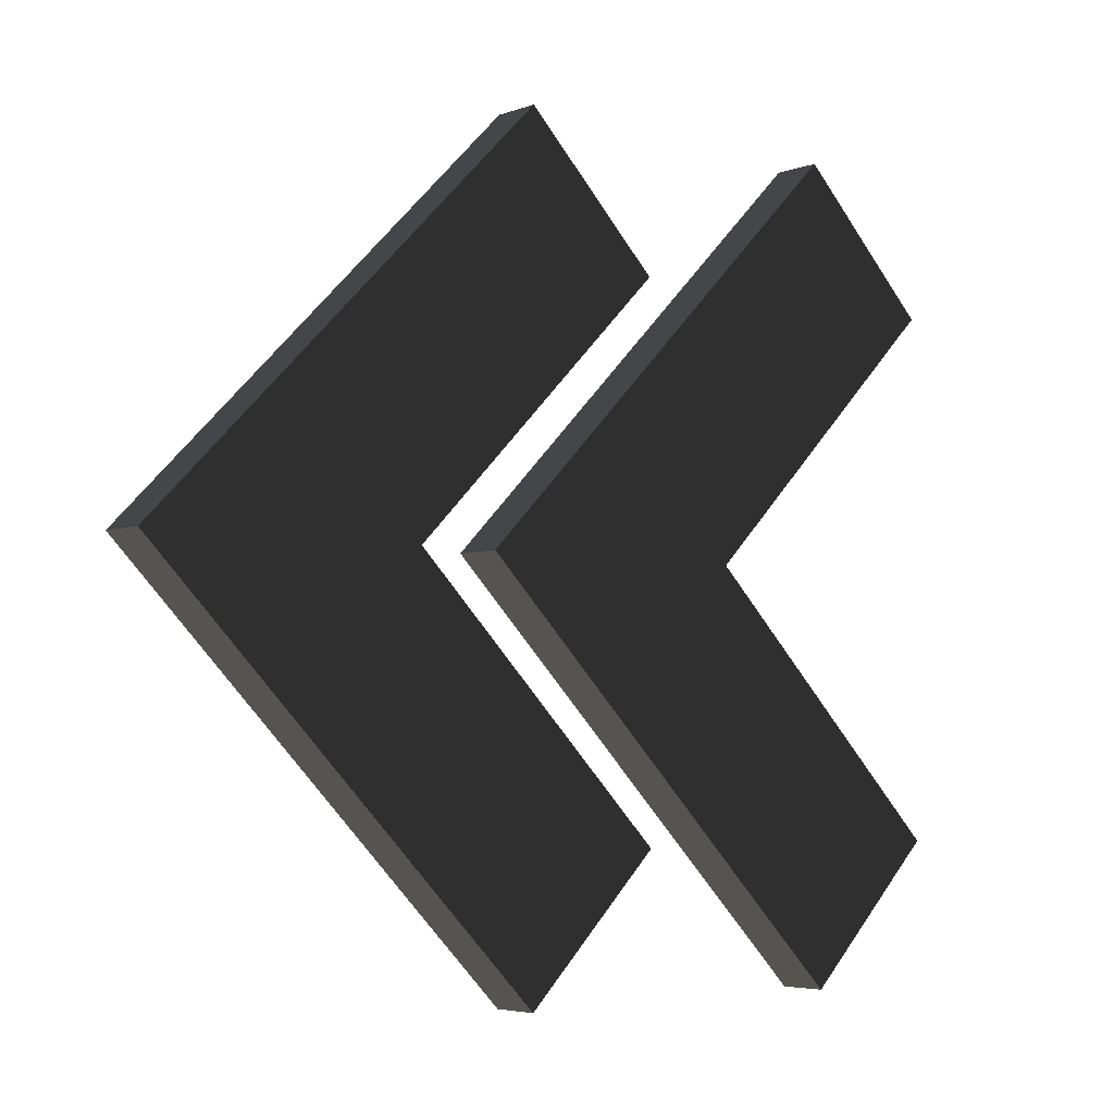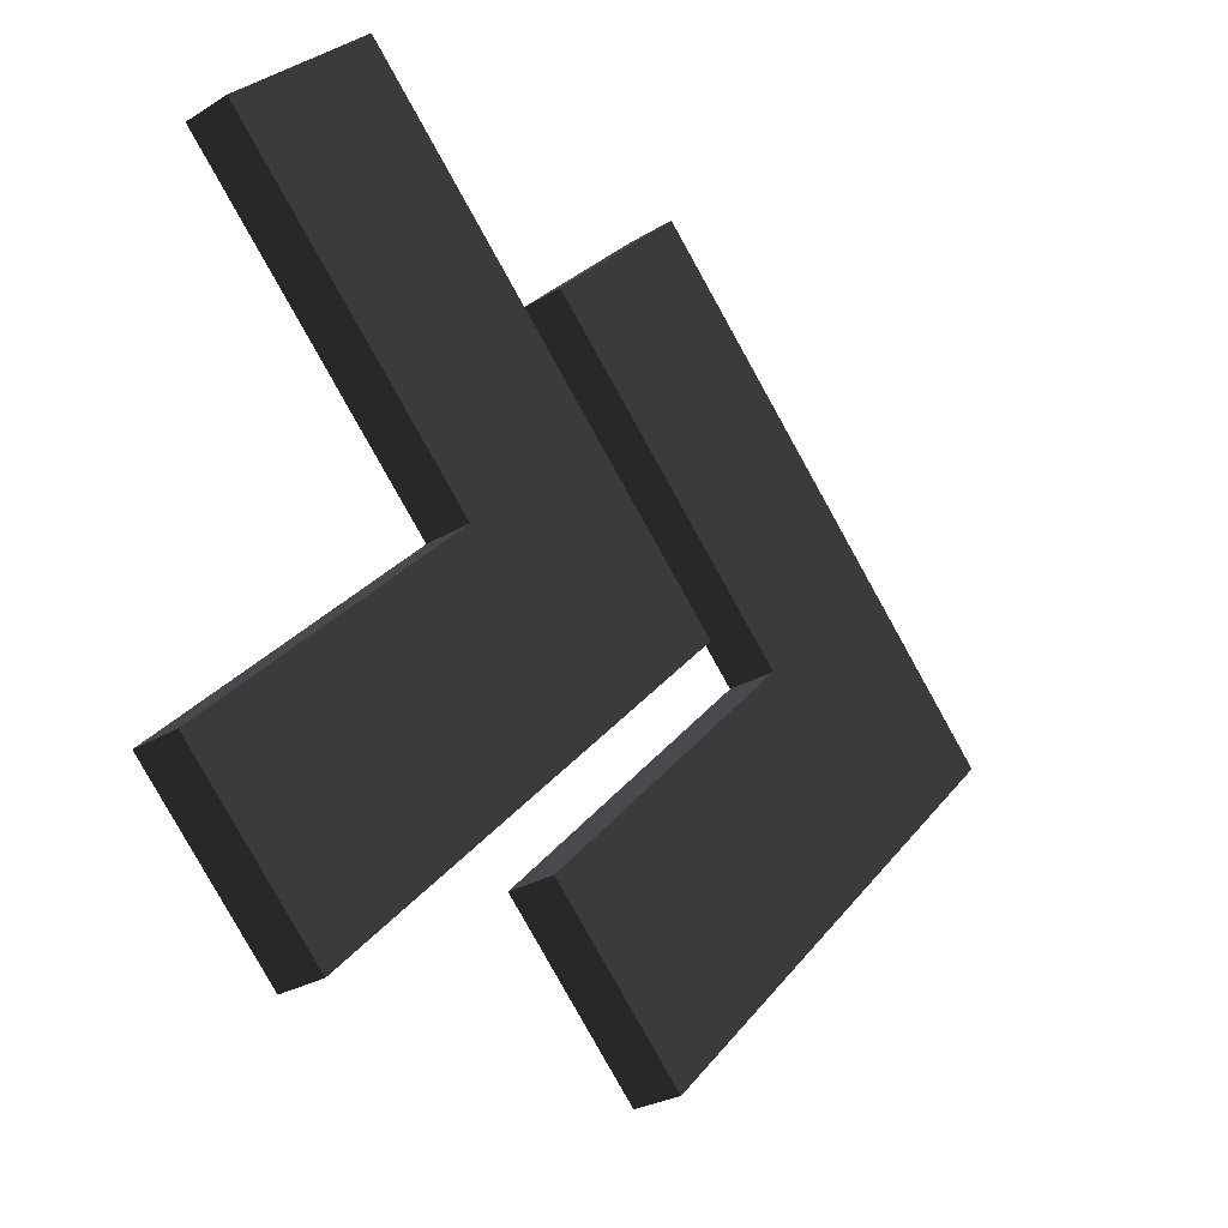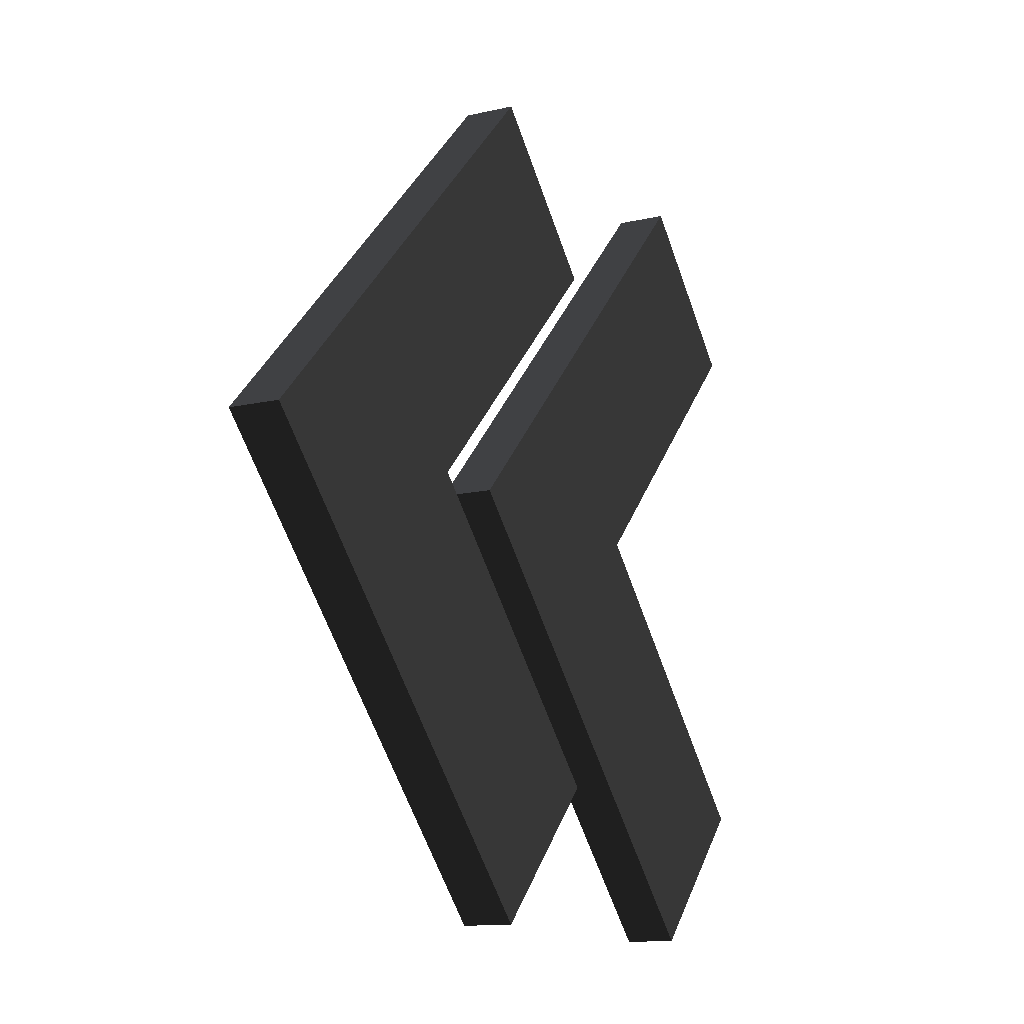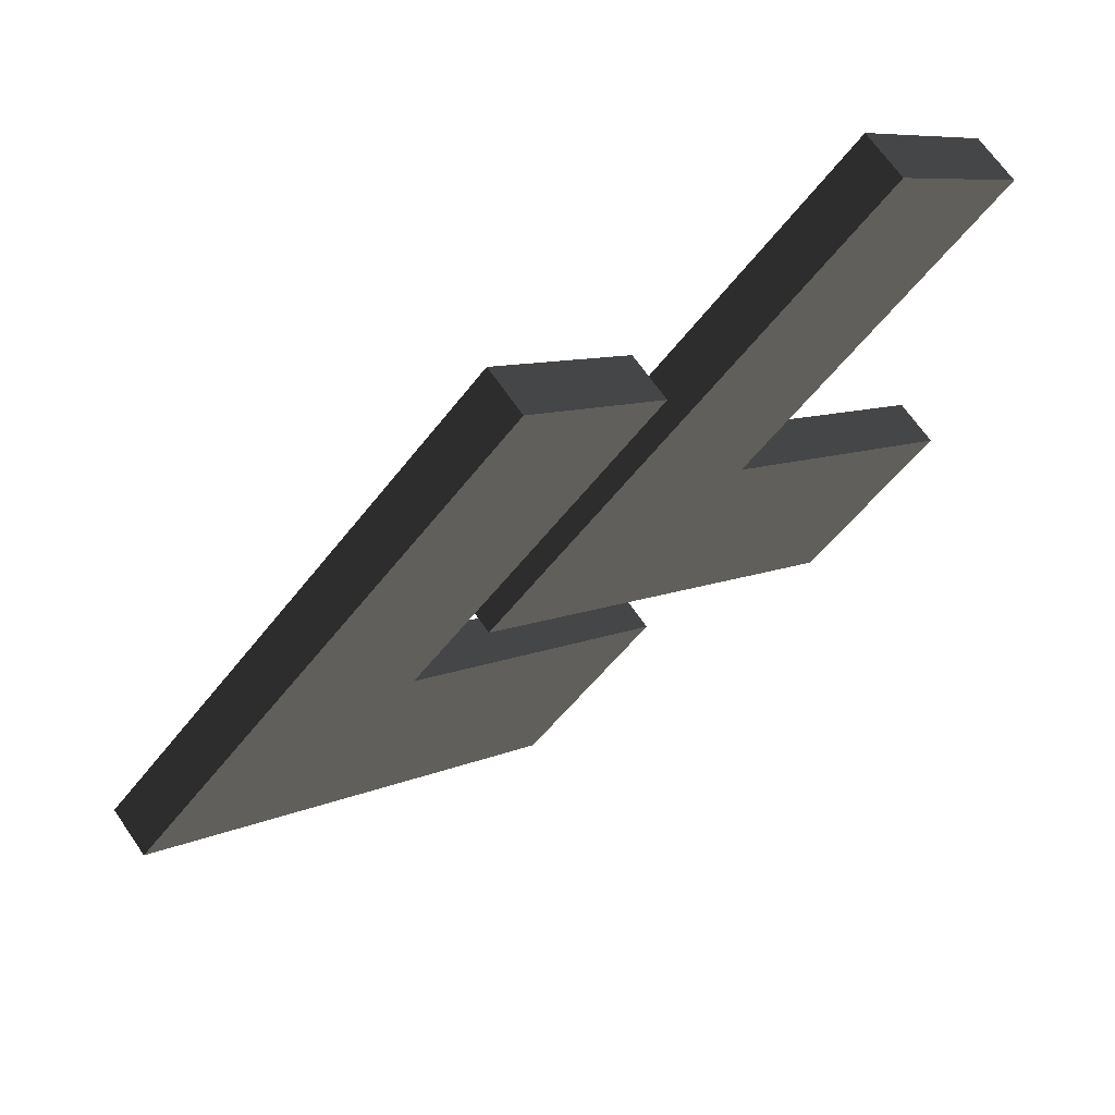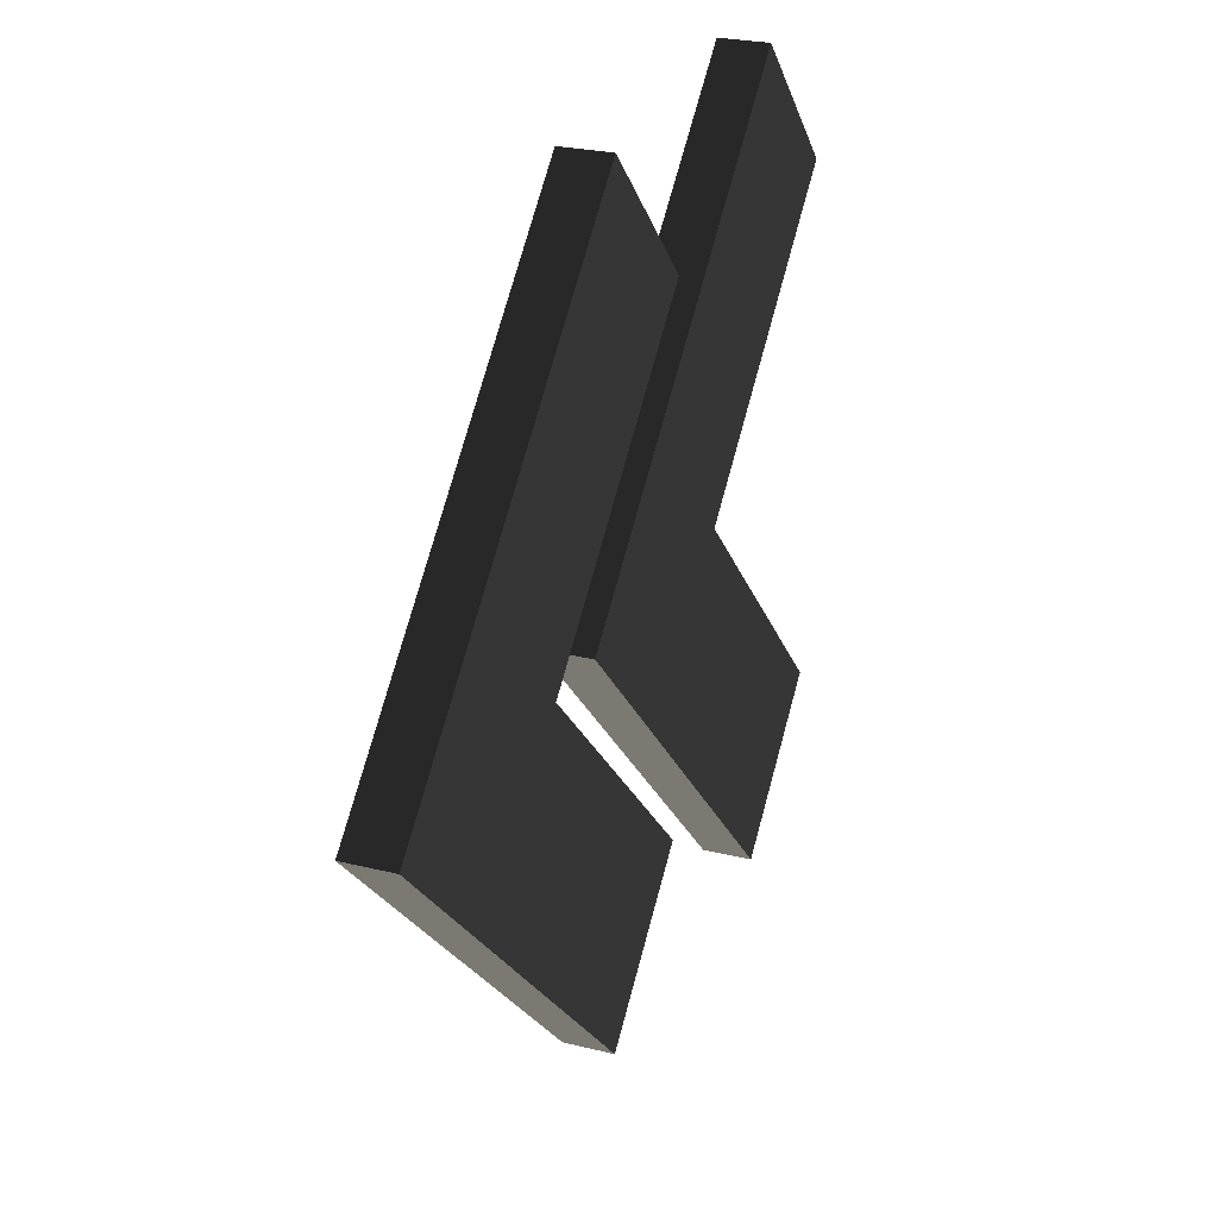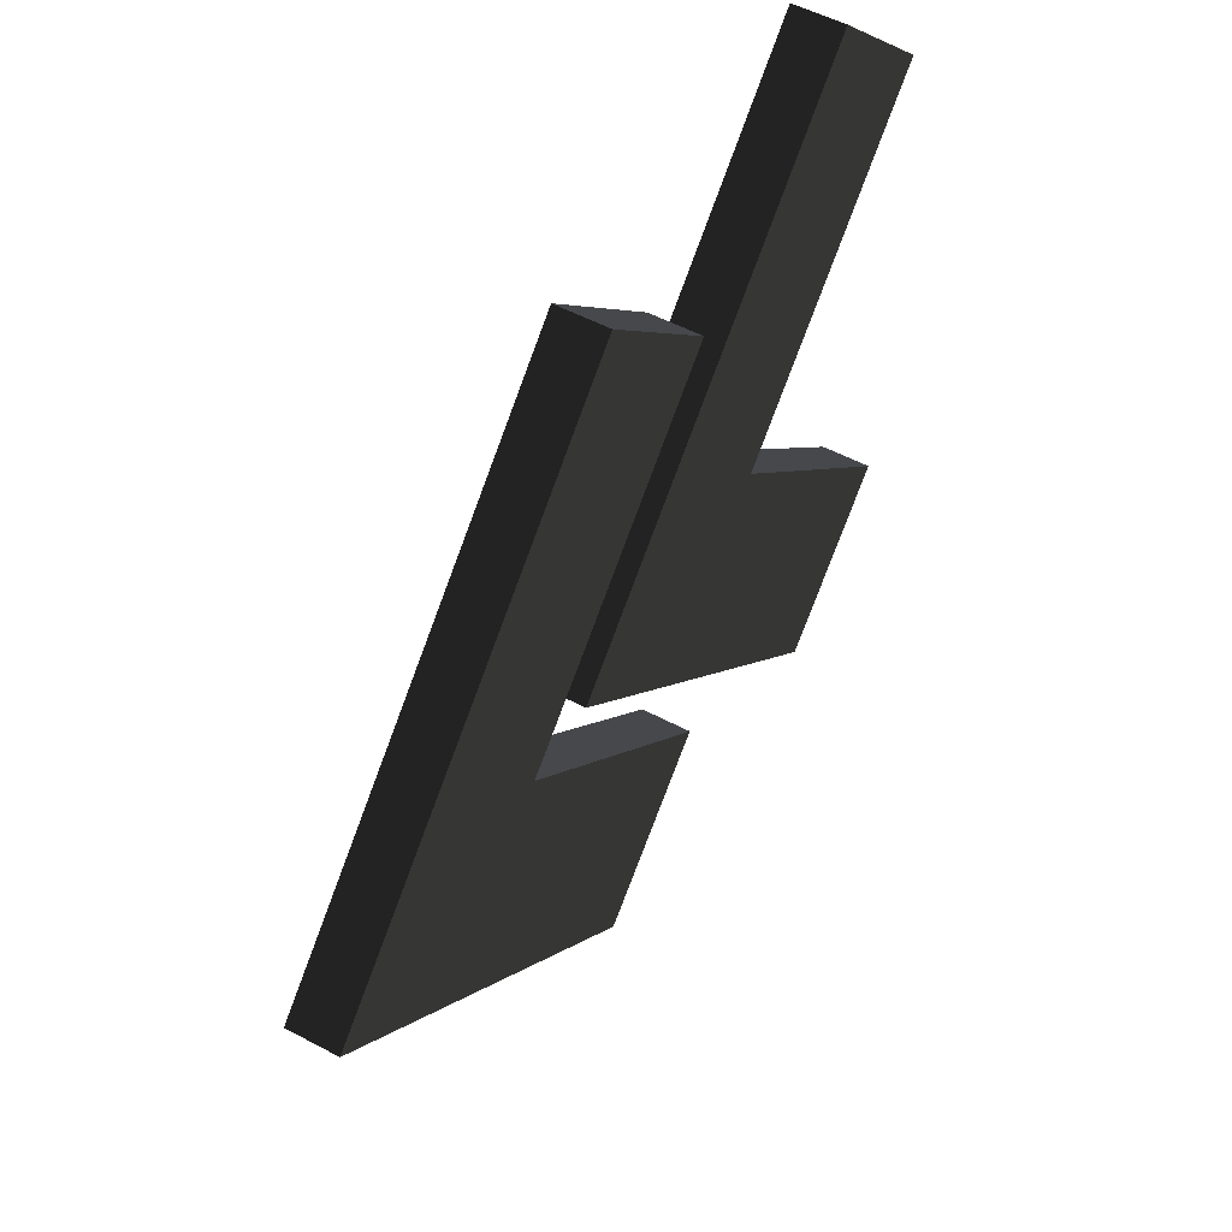
<metadata>
{"format":"obj","ext":"obj","renderer":"f3d","projection":"perspective","resolution":1024,"background":"white","views":[{"elev":-4.5,"azim":139.8,"up":"+Y"},{"elev":-27.2,"azim":-46.6,"up":"+Y"},{"elev":-12.9,"azim":118.0,"up":"+Y"},{"elev":68.0,"azim":145.3,"up":"+Y"},{"elev":25.3,"azim":111.8,"up":"+Y"},{"elev":53.1,"azim":119.7,"up":"+Y"}]}
</metadata>
<code>
o mesh_0
v 0.6412 8.17 0
v -0.773 6.756 0
v 1.895 4.088 0
v -0.773 1.42 0
v 0.6412 0.005883 0
v 4.723 4.088 0
v 4.723 4.088 0
v 0.6412 8.17 0
v 1.895 4.088 0
v 1.895 4.088 0
v -0.773 1.42 0
v 4.723 4.088 0
v 1.895 4.088 0.5
v -0.773 6.756 0.5
v 0.6412 8.17 0.5
v 4.723 4.088 0.5
v 0.6412 0.005883 0.5
v -0.773 1.42 0.5
v 1.895 4.088 0.5
v 0.6412 8.17 0.5
v 4.723 4.088 0.5
v 4.723 4.088 0.5
v -0.773 1.42 0.5
v 1.895 4.088 0.5
v -0.773 6.756 0
v 0.6412 8.17 0
v -0.773 6.756 0.5
v 0.6412 8.17 0
v 0.6412 8.17 0.5
v -0.773 6.756 0.5
v 0.6412 8.17 0
v 4.723 4.088 0
v 0.6412 8.17 0.5
v 4.723 4.088 0
v 4.723 4.088 0.5
v 0.6412 8.17 0.5
v 4.723 4.088 0
v 0.6412 0.005883 0
v 4.723 4.088 0.5
v 0.6412 0.005883 0
v 0.6412 0.005883 0.5
v 4.723 4.088 0.5
v 0.6412 0.005883 0
v -0.773 1.42 0
v 0.6412 0.005883 0.5
v -0.773 1.42 0
v -0.773 1.42 0.5
v 0.6412 0.005883 0.5
v -0.773 1.42 0
v 1.895 4.088 0
v -0.773 1.42 0.5
v 1.895 4.088 0
v 1.895 4.088 0.5
v -0.773 1.42 0.5
v 1.895 4.088 0
v -0.773 6.756 0
v 1.895 4.088 0.5
v -0.773 6.756 0
v -0.773 6.756 0.5
v 1.895 4.088 0.5
f 1 2 3
f 4 5 6
f 7 8 9
f 10 11 12
f 13 14 15
f 16 17 18
f 19 20 21
f 22 23 24
f 25 26 27
f 28 29 30
f 31 32 33
f 34 35 36
f 37 38 39
f 40 41 42
f 43 44 45
f 46 47 48
f 49 50 51
f 52 53 54
f 55 56 57
f 58 59 60
o mesh_1
v -3.002 8.17 0
v -4.416 6.756 0
v -1.748 4.088 0
v -4.416 1.42 0
v -3.002 0.005883 0
v 1.08 4.088 0
v 1.08 4.088 0
v -3.002 8.17 0
v -1.748 4.088 0
v -1.748 4.088 0
v -4.416 1.42 0
v 1.08 4.088 0
v -1.748 4.088 0.5
v -4.416 6.756 0.5
v -3.002 8.17 0.5
v 1.08 4.088 0.5
v -3.002 0.005883 0.5
v -4.416 1.42 0.5
v -1.748 4.088 0.5
v -3.002 8.17 0.5
v 1.08 4.088 0.5
v 1.08 4.088 0.5
v -4.416 1.42 0.5
v -1.748 4.088 0.5
v -4.416 6.756 0
v -3.002 8.17 0
v -4.416 6.756 0.5
v -3.002 8.17 0
v -3.002 8.17 0.5
v -4.416 6.756 0.5
v -3.002 8.17 0
v 1.08 4.088 0
v -3.002 8.17 0.5
v 1.08 4.088 0
v 1.08 4.088 0.5
v -3.002 8.17 0.5
v 1.08 4.088 0
v -3.002 0.005883 0
v 1.08 4.088 0.5
v -3.002 0.005883 0
v -3.002 0.005883 0.5
v 1.08 4.088 0.5
v -3.002 0.005883 0
v -4.416 1.42 0
v -3.002 0.005883 0.5
v -4.416 1.42 0
v -4.416 1.42 0.5
v -3.002 0.005883 0.5
v -4.416 1.42 0
v -1.748 4.088 0
v -4.416 1.42 0.5
v -1.748 4.088 0
v -1.748 4.088 0.5
v -4.416 1.42 0.5
v -1.748 4.088 0
v -4.416 6.756 0
v -1.748 4.088 0.5
v -4.416 6.756 0
v -4.416 6.756 0.5
v -1.748 4.088 0.5
f 61 62 63
f 64 65 66
f 67 68 69
f 70 71 72
f 73 74 75
f 76 77 78
f 79 80 81
f 82 83 84
f 85 86 87
f 88 89 90
f 91 92 93
f 94 95 96
f 97 98 99
f 100 101 102
f 103 104 105
f 106 107 108
f 109 110 111
f 112 113 114
f 115 116 117
f 118 119 120

</code>
